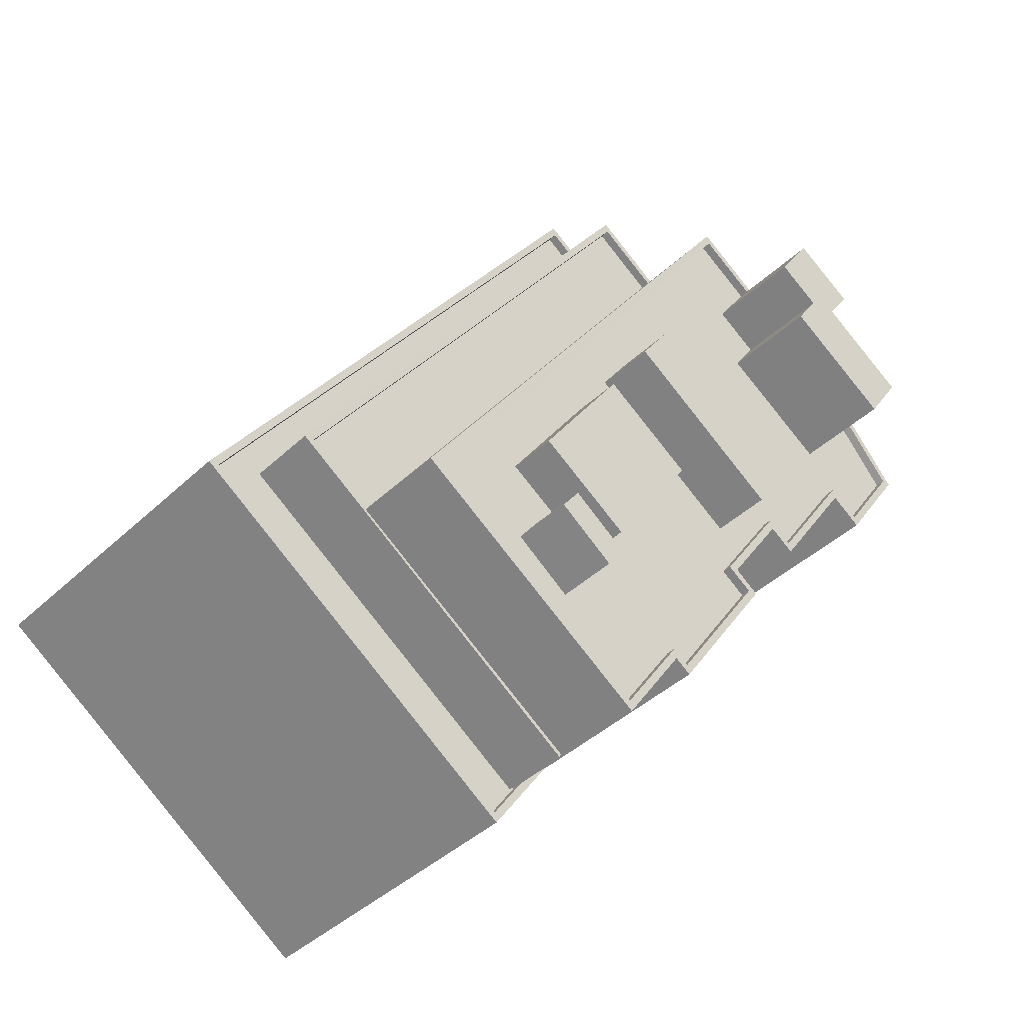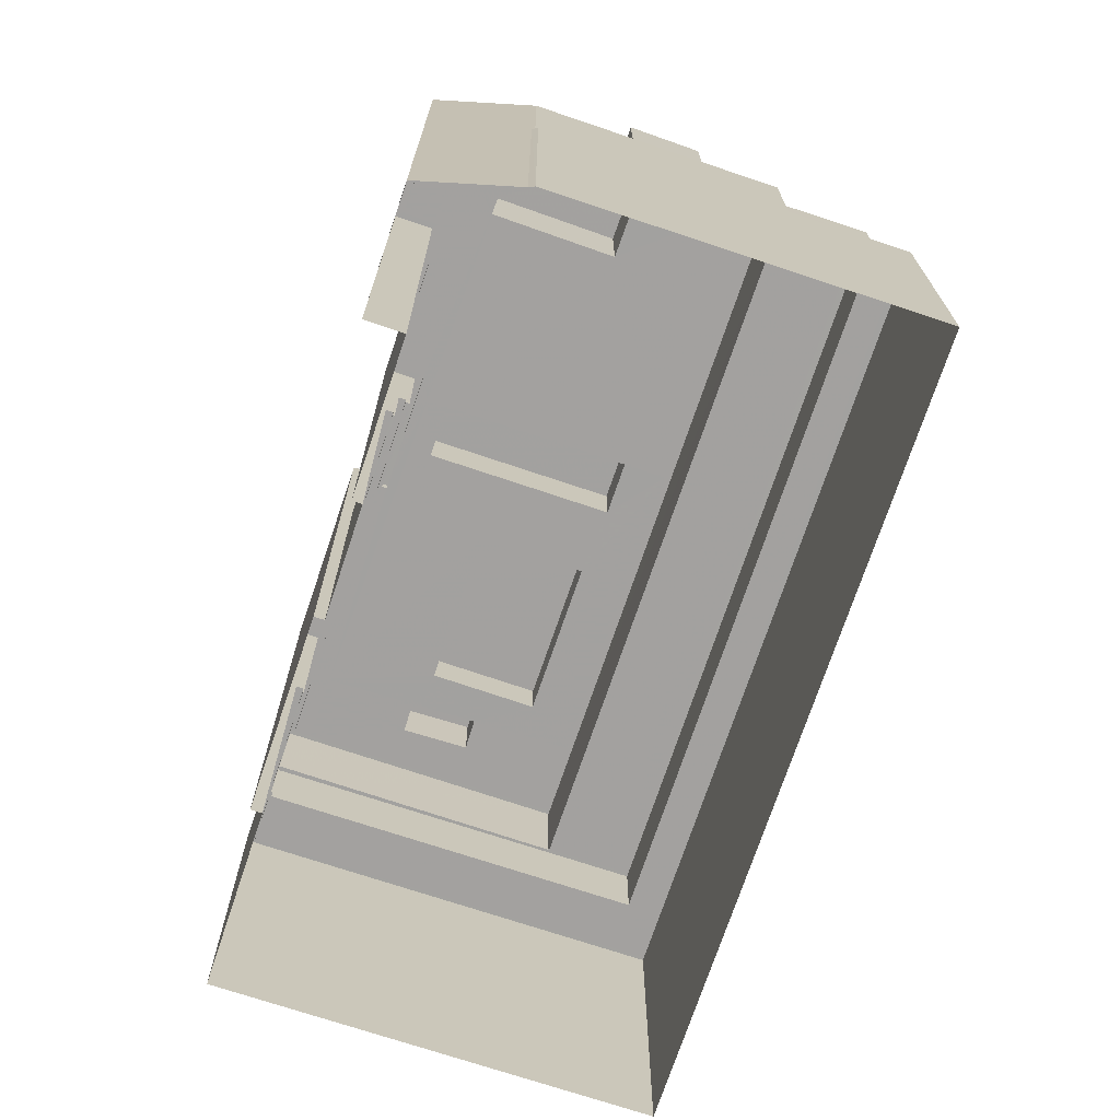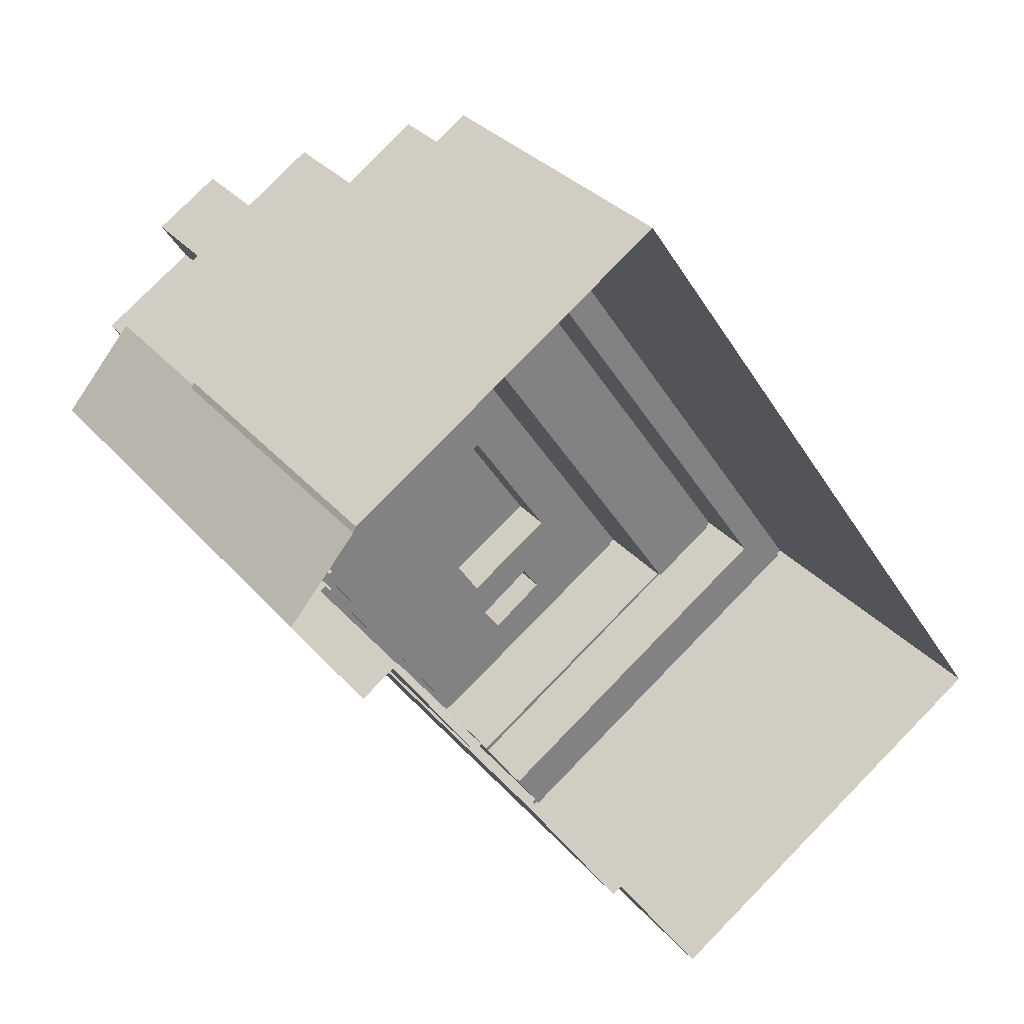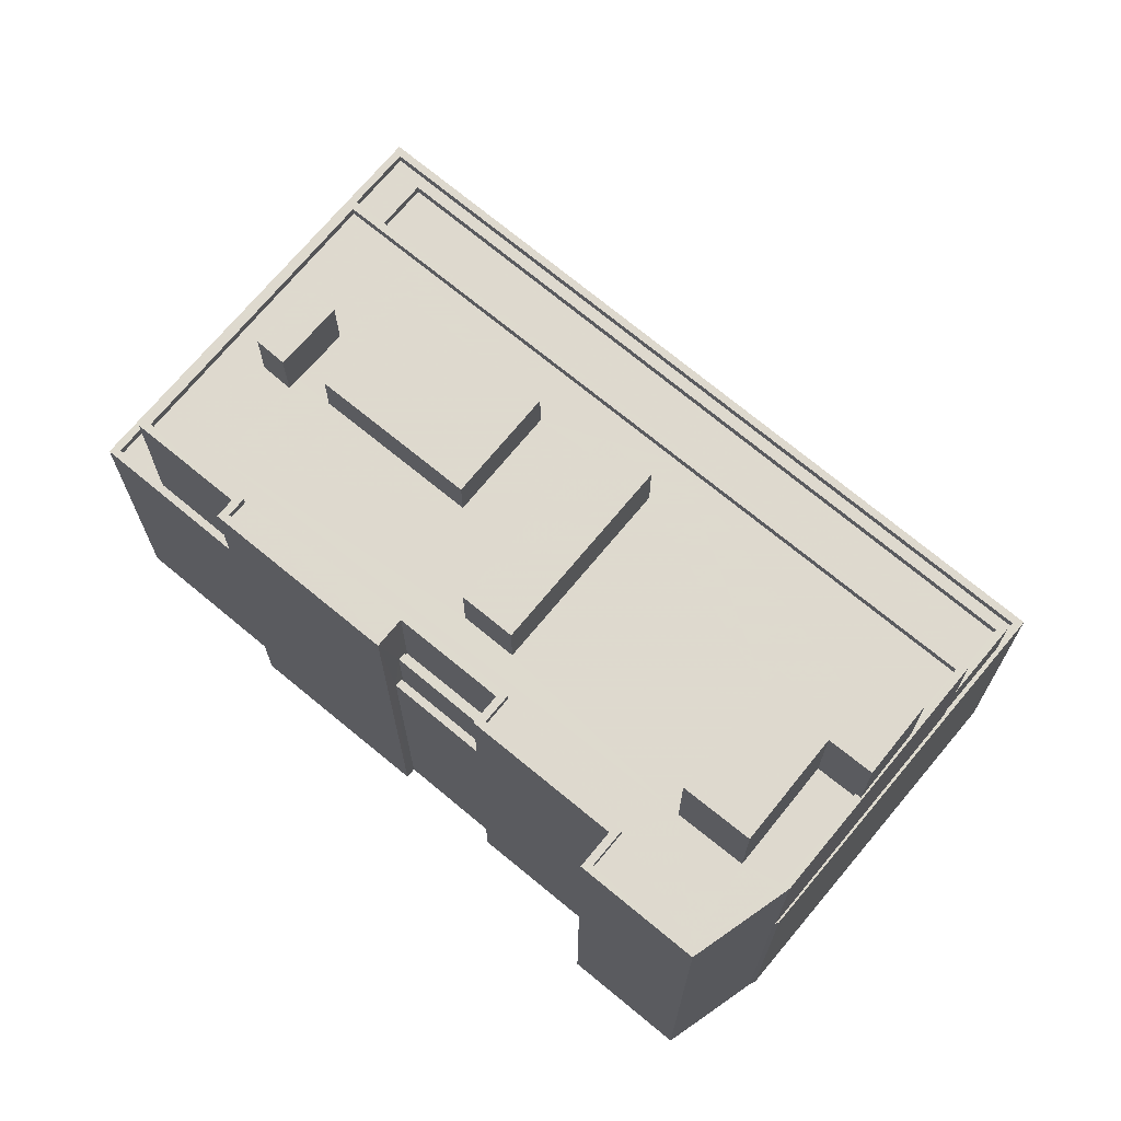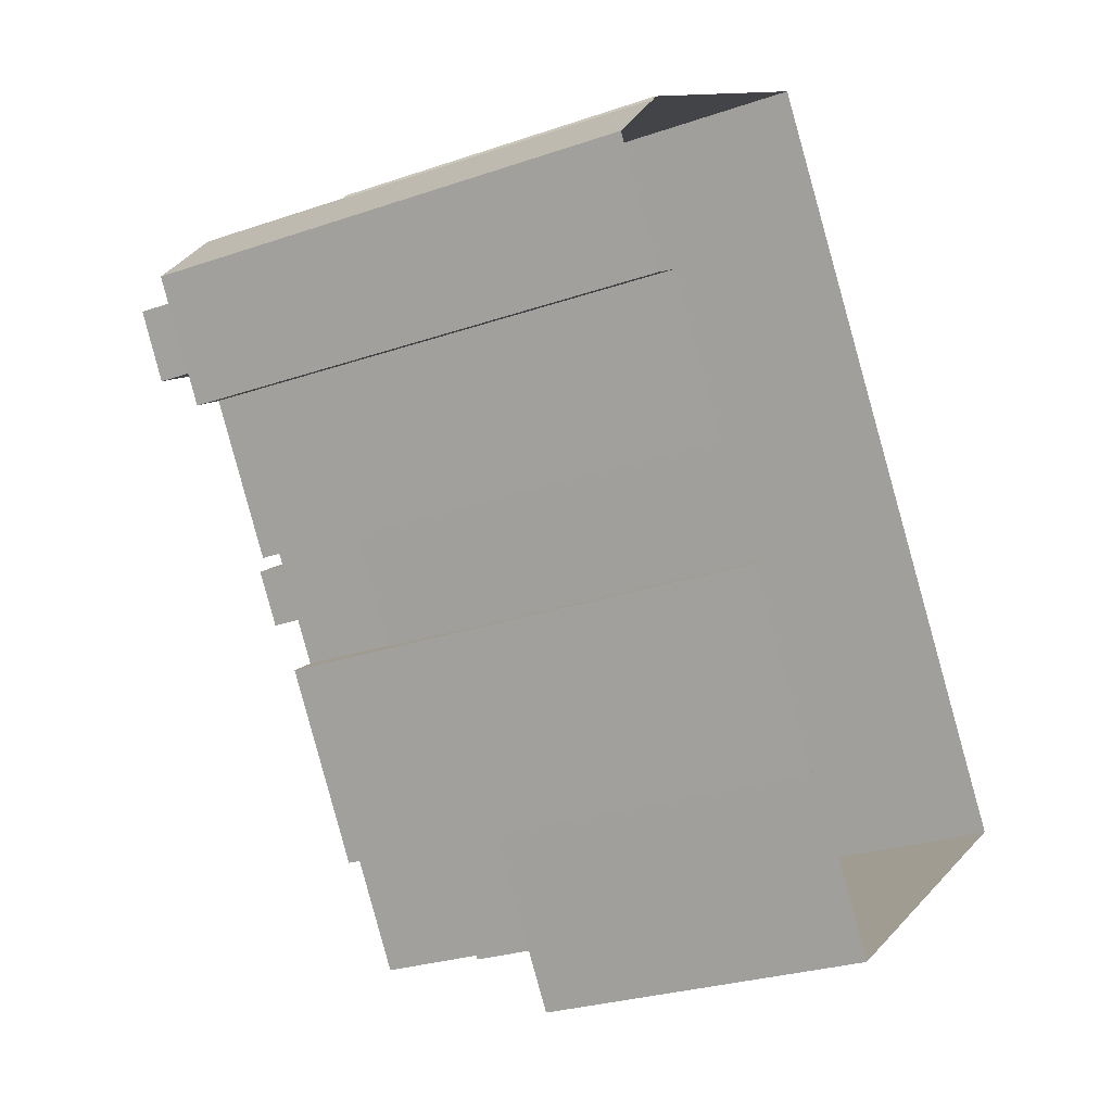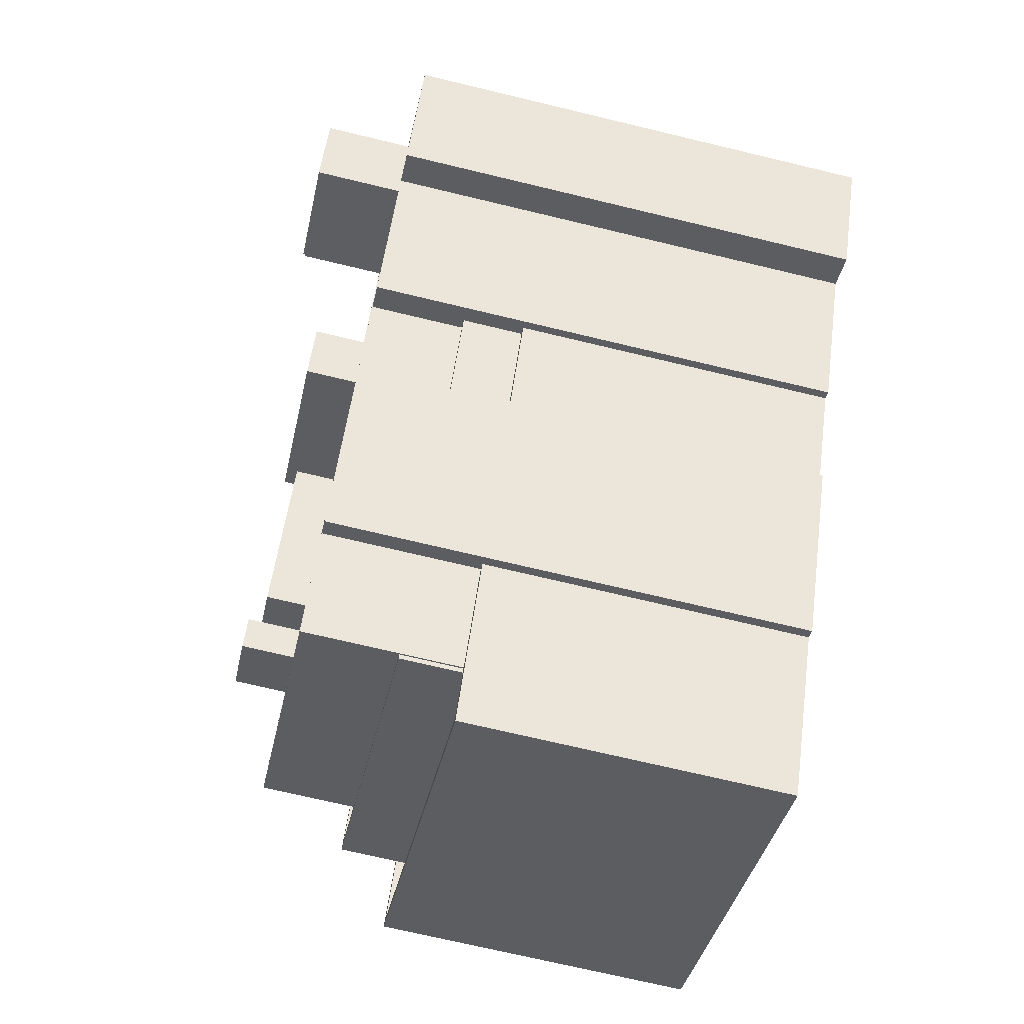
<metadata>
{"format":"obj","ext":"obj","renderer":"f3d","projection":"perspective","resolution":1024,"background":"white","views":[{"elev":-41.6,"azim":-41.5,"up":"+Y"},{"elev":-72.3,"azim":127.4,"up":"+Z"},{"elev":30.7,"azim":147.6,"up":"+Y"},{"elev":71.3,"azim":95.7,"up":"+Z"},{"elev":-26.8,"azim":118.3,"up":"+Y"},{"elev":-70.6,"azim":76.5,"up":"+Y"}]}
</metadata>
<code>
v -9255 -3.729e+04 30.6
v -9258 -3.729e+04 30.6
v -9260 -3.729e+04 30.61
v -9258 -3.728e+04 30.61
v -9258 -3.728e+04 30.61
v -9275 -3.727e+04 30.62
v -9274 -3.731e+04 30.61
v -9279 -3.732e+04 30.61
v -9298 -3.731e+04 30.63
v -9268 -3.73e+04 30.61
v -9273 -3.731e+04 30.61
v -9268 -3.73e+04 30.61
v -9265 -3.73e+04 30.61
v -9265 -3.73e+04 30.61
v -9280 -3.731e+04 57.66
v -9280 -3.73e+04 57.66
v -9285 -3.73e+04 57.66
v -9275 -3.73e+04 57.66
v -9275 -3.73e+04 55.16
v -9270 -3.73e+04 55.15
v -9273 -3.73e+04 55.16
v -9268 -3.73e+04 55.15
v -9267 -3.73e+04 55.15
v -9276 -3.731e+04 55.16
v -9281 -3.731e+04 55.16
v -9280 -3.731e+04 55.16
v -9280 -3.731e+04 55.16
v -9266 -3.728e+04 55.16
v -9269 -3.728e+04 55.16
v -9268 -3.728e+04 55.16
v -9278 -3.729e+04 55.16
v -9261 -3.729e+04 55.15
v -9266 -3.728e+04 55.15
v -9267 -3.729e+04 55.15
v -9276 -3.729e+04 55.16
v -9258 -3.728e+04 55.15
v -9259 -3.728e+04 55.15
v -9259 -3.729e+04 55.15
v -9263 -3.728e+04 55.15
v -9264 -3.728e+04 55.15
v -9274 -3.731e+04 55.16
v -9273 -3.731e+04 55.15
v -9268 -3.73e+04 55.15
v -9258 -3.729e+04 55.15
v -9255 -3.729e+04 55.15
v -9260 -3.729e+04 55.15
v -9278 -3.732e+04 55.16
v -9278 -3.732e+04 55.16
v -9266 -3.73e+04 55.15
v -9265 -3.73e+04 55.15
v -9270 -3.73e+04 55.15
v -9280 -3.73e+04 55.16
v -9283 -3.731e+04 55.16
v -9278 -3.729e+04 55.16
v -9288 -3.73e+04 55.17
v -9285 -3.73e+04 55.16
v -9281 -3.731e+04 55.16
v -9290 -3.731e+04 55.17
v -9284 -3.731e+04 55.16
v -9258 -3.729e+04 55.65
v -9255 -3.729e+04 55.65
v -9258 -3.729e+04 55.65
v -9269 -3.728e+04 55.66
v -9266 -3.728e+04 55.65
v -9269 -3.728e+04 55.66
v -9258 -3.728e+04 55.65
v -9255 -3.729e+04 55.65
v -9266 -3.728e+04 55.66
v -9263 -3.728e+04 55.65
v -9259 -3.728e+04 55.65
v -9263 -3.728e+04 55.65
v -9266 -3.73e+04 55.65
v -9266 -3.73e+04 55.65
v -9265 -3.73e+04 55.65
v -9265 -3.73e+04 55.65
v -9260 -3.729e+04 55.65
v -9260 -3.729e+04 55.65
v -9273 -3.731e+04 55.65
v -9273 -3.731e+04 55.65
v -9274 -3.731e+04 55.66
v -9274 -3.731e+04 55.66
v -9268 -3.73e+04 55.65
v -9268 -3.73e+04 55.65
v -9269 -3.73e+04 55.65
v -9270 -3.73e+04 55.65
v -9278 -3.732e+04 55.66
v -9290 -3.731e+04 55.67
v -9278 -3.732e+04 55.66
v -9290 -3.731e+04 55.67
v -9283 -3.731e+04 58.31
v -9281 -3.731e+04 58.3
v -9280 -3.731e+04 58.3
v -9284 -3.731e+04 58.31
v -9276 -3.729e+04 58.3
v -9278 -3.729e+04 58.31
v -9270 -3.73e+04 58.3
v -9268 -3.73e+04 58.3
v -9273 -3.727e+04 47.03
v -9274 -3.727e+04 47.03
v -9294 -3.731e+04 47.03
v -9278 -3.732e+04 47.02
v -9274 -3.731e+04 47.02
v -9274 -3.731e+04 47.02
v -9279 -3.732e+04 47.02
v -9297 -3.731e+04 47.04
v -9278 -3.732e+04 47.02
v -9278 -3.732e+04 47.02
v -9279 -3.732e+04 47.52
v -9274 -3.731e+04 47.52
v -9274 -3.731e+04 47.52
v -9279 -3.732e+04 47.52
v -9258 -3.728e+04 47.51
v -9258 -3.728e+04 47.51
v -9258 -3.728e+04 47.51
v -9297 -3.731e+04 47.54
v -9298 -3.731e+04 47.54
v -9269 -3.728e+04 47.52
v -9275 -3.727e+04 47.53
v -9274 -3.727e+04 47.53
v -9273 -3.727e+04 47.53
v -9269 -3.728e+04 47.52
v -9273 -3.727e+04 47.53
v -9265 -3.73e+04 47.02
v -9269 -3.73e+04 47.02
v -9269 -3.73e+04 47.02
v -9265 -3.73e+04 47.02
v -9265 -3.73e+04 47.52
v -9269 -3.73e+04 47.52
v -9268 -3.73e+04 47.52
v -9265 -3.73e+04 47.52
v -9270 -3.728e+04 50.21
v -9273 -3.727e+04 50.22
v -9294 -3.731e+04 50.22
v -9290 -3.731e+04 50.22
v -9278 -3.732e+04 50.71
v -9278 -3.732e+04 50.71
v -9290 -3.731e+04 50.72
v -9294 -3.731e+04 50.72
v -9273 -3.727e+04 50.72
v -9273 -3.727e+04 50.72
v -9270 -3.728e+04 50.71
v -9269 -3.728e+04 50.71
v -9290 -3.731e+04 50.72
v -9294 -3.731e+04 50.72
v -9266 -3.73e+04 50.21
v -9269 -3.73e+04 50.21
v -9269 -3.73e+04 50.21
v -9266 -3.73e+04 50.21
v -9266 -3.73e+04 50.71
v -9269 -3.73e+04 50.71
v -9269 -3.73e+04 50.71
v -9265 -3.73e+04 50.71
v -9261 -3.729e+04 60.26
v -9259 -3.729e+04 60.26
v -9264 -3.728e+04 60.27
v -9267 -3.729e+04 60.27
v -9263 -3.728e+04 60.27
v -9266 -3.728e+04 60.27
v -9266 -3.728e+04 60.27
v -9268 -3.728e+04 60.27
f 1 2 3
f 4 1 3
f 5 4 3
f 5 3 6
f 7 8 9
f 6 10 9
f 10 11 7
f 12 11 10
f 3 13 14
f 6 14 10
f 6 3 14
f 9 10 7
f 15 16 17
f 15 18 16
f 19 20 21
f 22 20 23
f 20 24 23
f 25 26 27
f 27 24 19
f 26 24 27
f 19 24 20
f 28 29 30
f 29 31 30
f 23 32 22
f 33 30 34
f 32 34 22
f 34 31 35
f 22 34 35
f 30 31 34
f 36 37 38
f 37 39 40
f 38 37 40
f 41 42 43
f 44 45 46
f 24 47 41
f 48 47 24
f 45 36 38
f 49 50 46
f 41 43 51
f 51 49 23
f 24 51 23
f 32 45 38
f 23 49 32
f 46 45 32
f 24 41 51
f 49 46 32
f 21 52 19
f 53 25 27
f 54 52 21
f 31 54 35
f 31 55 52
f 56 53 27
f 55 56 52
f 56 55 53
f 31 52 54
f 57 24 26
f 24 57 48
f 55 58 59
f 53 55 59
f 58 48 57
f 58 57 59
f 60 61 62
f 63 64 65
f 66 67 61
f 63 68 64
f 69 66 65
f 70 69 71
f 61 67 62
f 66 70 67
f 64 69 65
f 70 66 69
f 72 73 74
f 73 75 74
f 74 76 77
f 77 76 62
f 62 76 60
f 74 75 76
f 78 79 80
f 80 79 81
f 78 82 83
f 83 84 85
f 85 84 72
f 72 84 73
f 83 82 84
f 79 78 83
f 86 87 88
f 81 86 80
f 87 89 88
f 80 86 88
f 87 63 65
f 89 87 65
f 90 91 92
f 90 93 91
f 94 95 96
f 97 94 96
f 98 99 100
f 101 102 103
f 102 101 104
f 99 105 100
f 105 104 100
f 106 101 107
f 100 104 106
f 104 101 106
f 108 109 110
f 111 109 108
f 112 113 114
f 111 115 116
f 117 113 118
f 116 119 118
f 120 121 117
f 117 114 113
f 119 122 120
f 115 119 116
f 111 108 115
f 120 117 118
f 119 120 118
f 123 124 125
f 126 123 125
f 127 128 129
f 130 127 129
f 131 132 133
f 134 131 133
f 135 136 137
f 135 137 138
f 138 139 140
f 139 141 142
f 139 142 140
f 137 143 144
f 138 144 139
f 138 137 144
f 145 146 147
f 148 145 147
f 149 150 151
f 152 149 151
f 153 154 155
f 156 153 155
f 155 157 158
f 159 158 160
f 156 155 159
f 159 155 158
f 15 17 56
f 27 15 56
f 56 16 52
f 56 17 16
f 52 18 19
f 52 16 18
f 18 15 27
f 19 18 27
f 39 37 70
f 71 39 70
f 68 63 29
f 28 68 29
f 45 67 36
f 36 70 37
f 36 67 70
f 67 45 44
f 62 67 44
f 62 44 46
f 77 62 46
f 77 46 50
f 74 77 50
f 74 50 49
f 72 74 49
f 72 49 51
f 85 72 51
f 83 51 43
f 83 85 51
f 83 43 42
f 79 83 42
f 79 42 41
f 81 79 41
f 81 41 47
f 86 81 47
f 58 87 48
f 48 86 47
f 48 87 86
f 87 55 31
f 58 55 87
f 31 29 63
f 87 31 63
f 1 112 61
f 61 112 66
f 1 4 112
f 66 112 114
f 61 60 2
f 1 61 2
f 60 3 2
f 60 76 3
f 76 13 3
f 76 75 13
f 145 149 73
f 73 152 75
f 75 130 13
f 13 130 14
f 127 123 126
f 145 148 149
f 127 152 123
f 130 152 127
f 149 152 73
f 75 152 130
f 146 84 150
f 10 129 12
f 84 82 151
f 147 146 150
f 128 125 124
f 82 12 129
f 151 128 124
f 84 151 150
f 151 129 128
f 129 151 82
f 82 11 12
f 82 78 11
f 7 11 109
f 11 78 109
f 102 110 103
f 103 110 80
f 109 78 80
f 110 109 80
f 146 145 73
f 84 146 73
f 80 88 101
f 103 80 101
f 107 101 136
f 137 136 89
f 89 136 88
f 136 101 88
f 117 121 142
f 65 117 142
f 65 141 89
f 141 131 134
f 89 143 137
f 141 134 143
f 65 142 141
f 89 141 143
f 66 117 65
f 66 114 117
f 92 91 57
f 26 92 57
f 91 93 59
f 57 91 59
f 59 90 53
f 59 93 90
f 26 25 92
f 92 25 90
f 25 53 90
f 97 96 20
f 22 97 20
f 54 21 95
f 21 20 96
f 95 21 96
f 54 94 35
f 54 95 94
f 35 97 22
f 35 94 97
f 122 119 99
f 98 122 99
f 104 108 110
f 102 104 110
f 105 108 104
f 105 115 108
f 119 115 105
f 99 119 105
f 112 5 113
f 112 4 5
f 6 118 113
f 5 6 113
f 109 8 7
f 109 111 8
f 111 116 9
f 8 111 9
f 9 118 6
f 9 116 118
f 127 125 128
f 127 126 125
f 130 129 10
f 14 130 10
f 136 135 106
f 107 136 106
f 141 139 132
f 131 141 132
f 143 133 144
f 143 134 133
f 139 144 133
f 132 139 133
f 100 106 135
f 138 100 135
f 140 120 122
f 140 122 138
f 122 100 138
f 122 98 100
f 142 120 140
f 142 121 120
f 152 151 124
f 123 152 124
f 149 147 150
f 149 148 147
f 34 153 156
f 34 32 153
f 159 34 156
f 159 33 34
f 40 154 38
f 40 155 154
f 32 38 154
f 153 32 154
f 159 160 30
f 33 159 30
f 28 30 68
f 64 68 158
f 158 68 160
f 68 30 160
f 157 64 158
f 157 69 64
f 40 71 155
f 155 71 157
f 40 39 71
f 157 71 69

</code>
